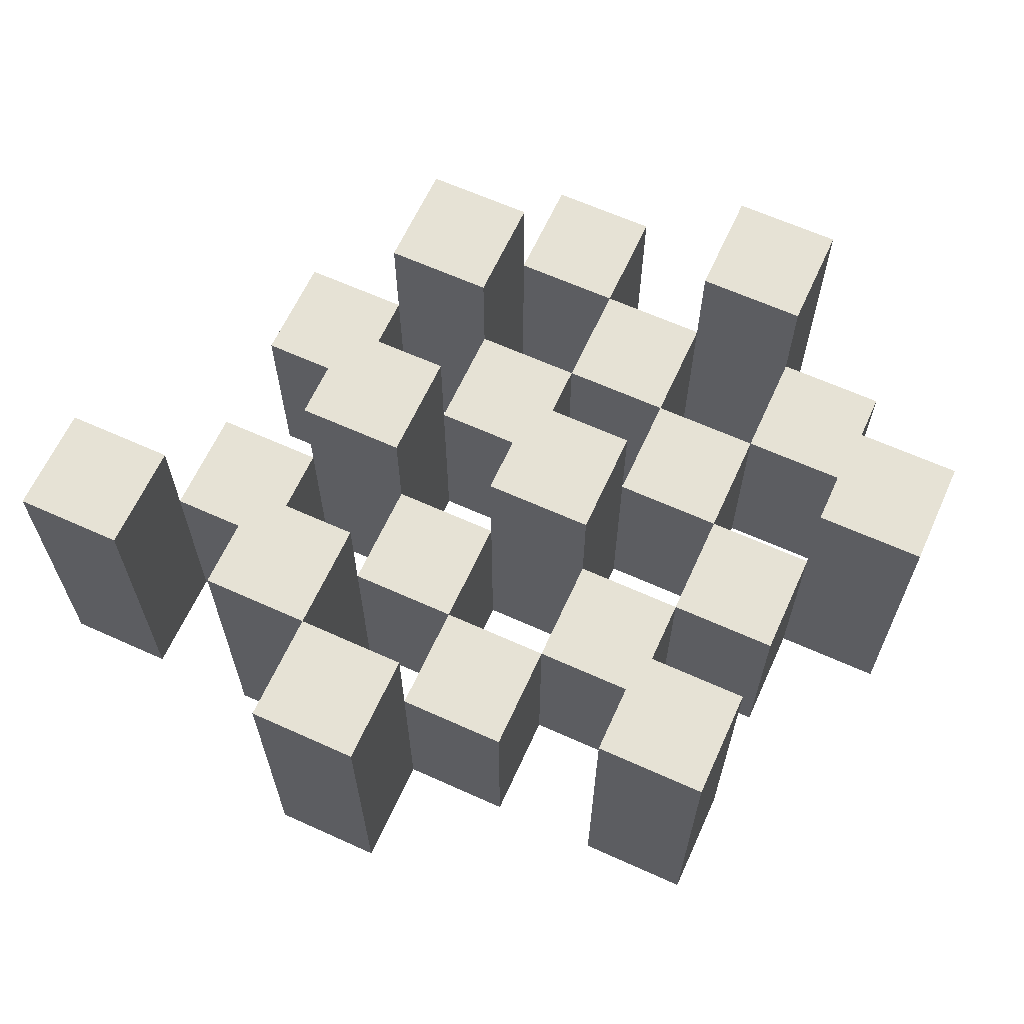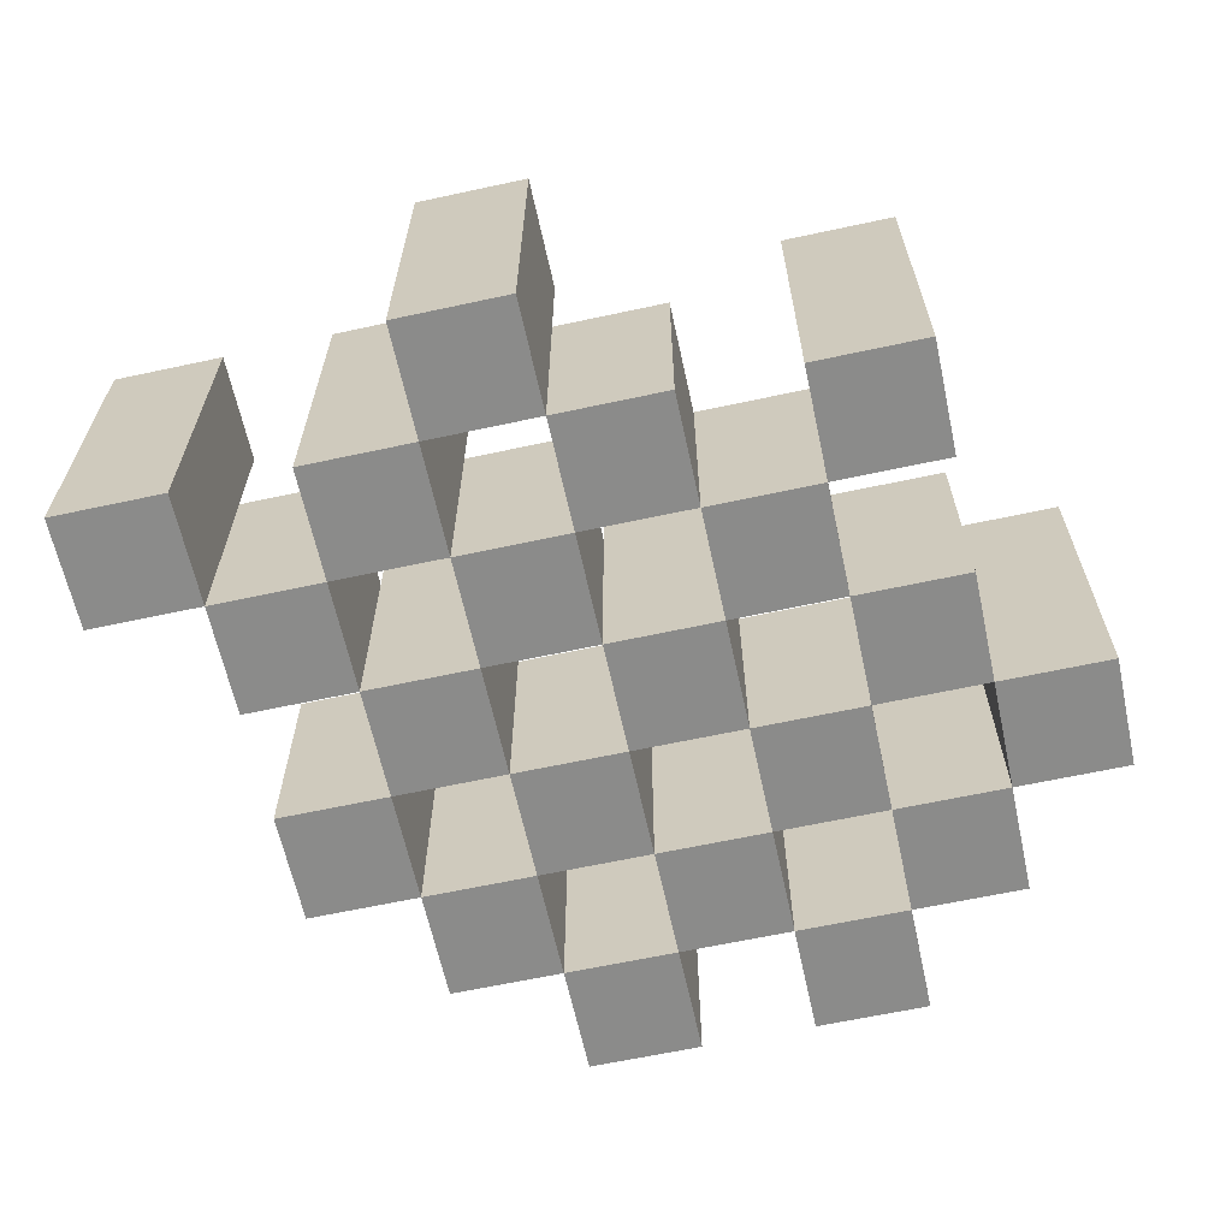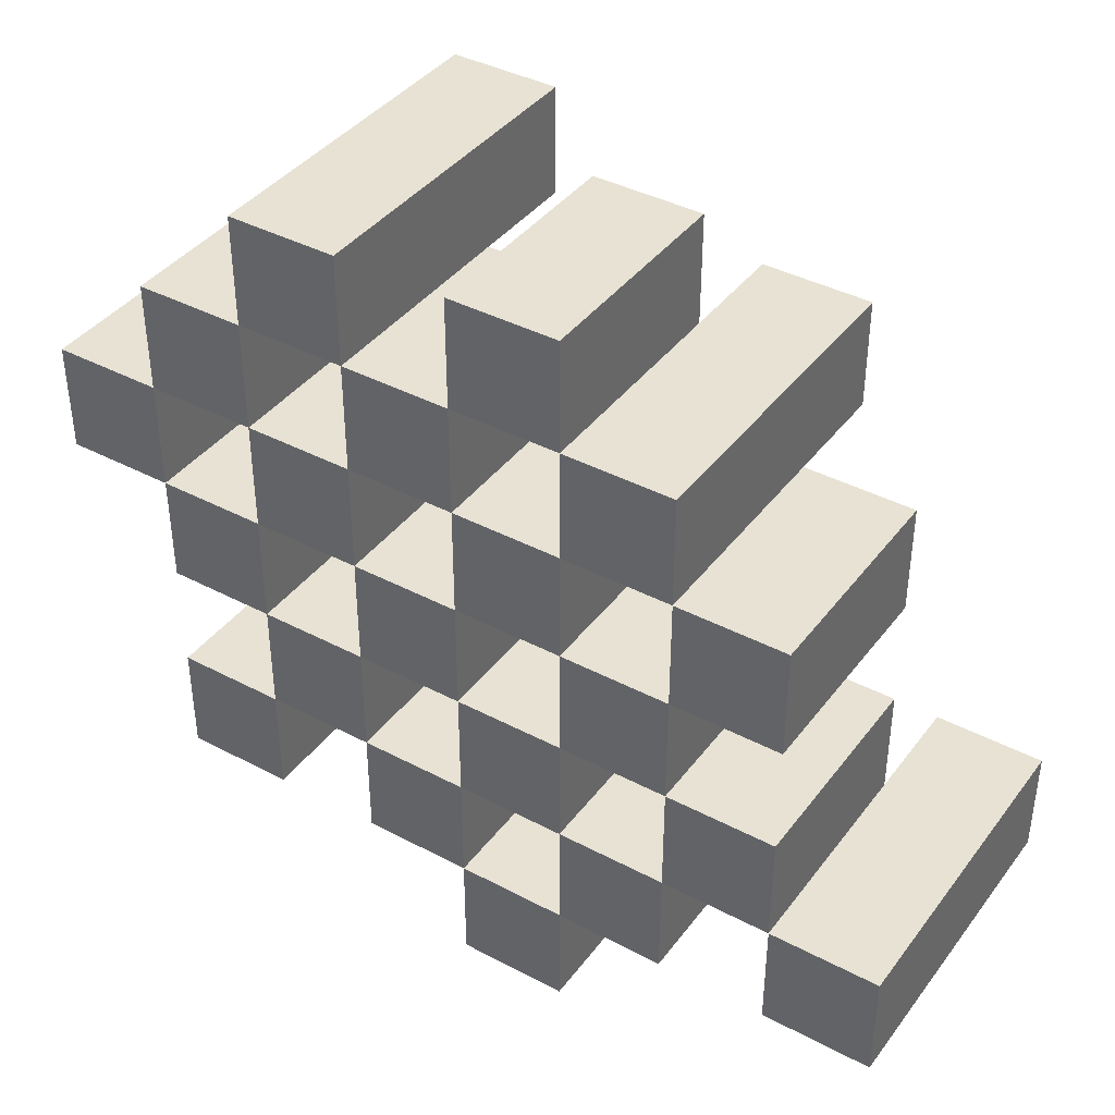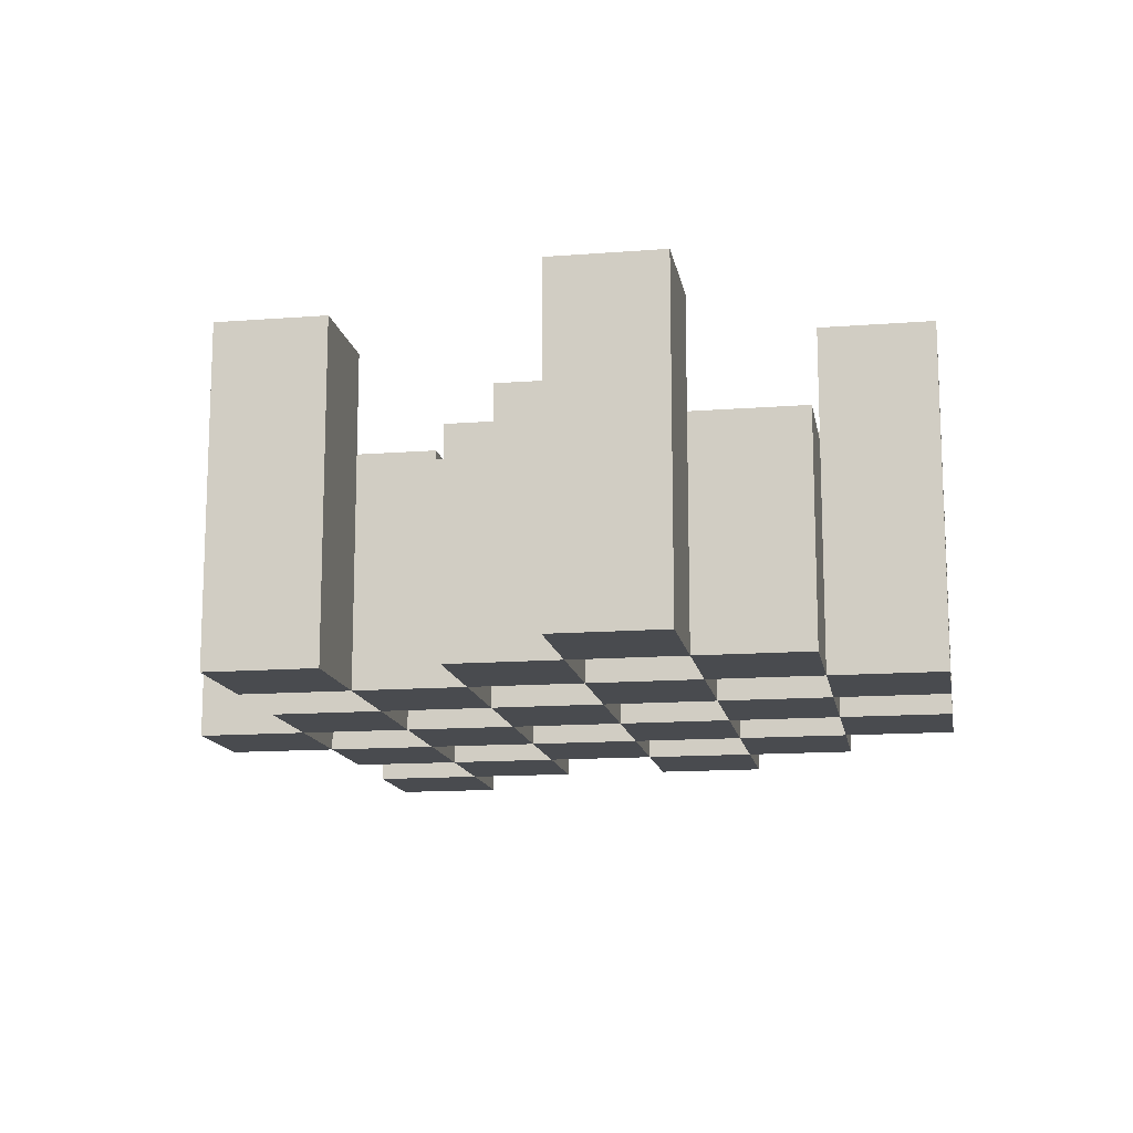
<metadata>
{"format":"obj","ext":"obj","renderer":"f3d","projection":"perspective","resolution":1024,"background":"white","views":[{"elev":64.0,"azim":-155.5,"up":"+Y"},{"elev":-63.7,"azim":-167.7,"up":"+Y"},{"elev":39.9,"azim":33.2,"up":"+Z"},{"elev":-13.7,"azim":-80.2,"up":"+Y"}]}
</metadata>
<code>
o
v -1.7 0.9 30
v -1.7 0.9 29.9
v -1.7 1.2 30
v -1.7 1.2 29.9
v -1.6 0.9 30.1
v -1.6 0.9 30
v -1.6 0.9 29.9
v -1.6 0.9 29.8
v -1.6 0.9 29.7
v -1.6 0.9 29.6
v -1.6 1.1 30.1
v -1.6 1.1 30
v -1.6 1.1 29.9
v -1.6 1.1 29.8
v -1.6 1.2 29.7
v -1.6 1.2 29.6
v -1.5 0.9 30.2
v -1.5 0.9 30.1
v -1.5 0.9 30
v -1.5 0.9 29.9
v -1.5 0.9 29.8
v -1.5 0.9 29.7
v -1.5 1.1 30.1
v -1.5 1.1 30
v -1.5 1.1 29.9
v -1.5 1.1 29.8
v -1.5 1.1 29.7
v -1.5 1.2 30.2
v -1.5 1.2 30.1
v -1.4 0.9 30.1
v -1.4 0.9 30
v -1.4 0.9 29.9
v -1.4 0.9 29.8
v -1.4 0.9 29.7
v -1.4 0.9 29.6
v -1.4 1.1 30.1
v -1.4 1.1 30
v -1.4 1.1 29.9
v -1.4 1.1 29.8
v -1.4 1.1 29.7
v -1.4 1.1 29.6
v -1.4 1.2 29.9
v -1.4 1.2 29.8
v -1.3 0.9 30.2
v -1.3 0.9 30.1
v -1.3 0.9 30
v -1.3 0.9 29.9
v -1.3 0.9 29.8
v -1.3 0.9 29.7
v -1.3 0.9 29.6
v -1.3 0.9 29.5
v -1.3 1.1 30.2
v -1.3 1.1 30.1
v -1.3 1.1 30
v -1.3 1.1 29.9
v -1.3 1.1 29.8
v -1.3 1.1 29.7
v -1.3 1.1 29.6
v -1.3 1.2 29.6
v -1.3 1.2 29.5
v -1.2 0.9 30.1
v -1.2 0.9 30
v -1.2 0.9 29.9
v -1.2 0.9 29.8
v -1.2 0.9 29.7
v -1.2 0.9 29.6
v -1.2 1.1 30.1
v -1.2 1.1 30
v -1.2 1.1 29.9
v -1.2 1.1 29.8
v -1.2 1.1 29.7
v -1.2 1.2 30.1
v -1.2 1.2 30
v -1.2 1.2 29.9
v -1.2 1.2 29.8
v -1.2 1.2 29.7
v -1.2 1.2 29.6
v -1.1 0.9 30
v -1.1 0.9 29.9
v -1.1 0.9 29.8
v -1.1 0.9 29.7
v -1.1 1.1 30
v -1.1 1.1 29.9
v -1.1 1.1 29.8
v -1.1 1.1 29.7
v -1 0.9 29.7
v -1 0.9 29.6
v -1 1.1 29.7
v -1 1.2 29.7
v -1 1.2 29.6
v -1.6 0.9 30
v -1.6 0.9 29.9
v -1.6 1.1 30
v -1.6 1.1 29.9
v -1.6 1.2 30
v -1.6 1.2 29.9
v -1.5 0.9 30.1
v -1.5 0.9 30
v -1.5 0.9 29.9
v -1.5 0.9 29.8
v -1.5 0.9 29.7
v -1.5 0.9 29.6
v -1.5 1.1 30.1
v -1.5 1.1 30
v -1.5 1.1 29.9
v -1.5 1.1 29.8
v -1.5 1.1 29.7
v -1.5 1.2 29.7
v -1.5 1.2 29.6
v -1.4 0.9 30.2
v -1.4 0.9 30.1
v -1.4 0.9 30
v -1.4 0.9 29.9
v -1.4 0.9 29.8
v -1.4 0.9 29.7
v -1.4 1.1 30.1
v -1.4 1.1 30
v -1.4 1.1 29.9
v -1.4 1.1 29.8
v -1.4 1.1 29.7
v -1.4 1.2 30.2
v -1.4 1.2 30.1
v -1.3 0.9 30.1
v -1.3 0.9 30
v -1.3 0.9 29.9
v -1.3 0.9 29.8
v -1.3 0.9 29.7
v -1.3 0.9 29.6
v -1.3 1.1 30.1
v -1.3 1.1 30
v -1.3 1.1 29.9
v -1.3 1.1 29.8
v -1.3 1.1 29.7
v -1.3 1.1 29.6
v -1.3 1.2 29.9
v -1.3 1.2 29.8
v -1.2 0.9 30.2
v -1.2 0.9 30.1
v -1.2 0.9 30
v -1.2 0.9 29.9
v -1.2 0.9 29.8
v -1.2 0.9 29.7
v -1.2 0.9 29.6
v -1.2 0.9 29.5
v -1.2 1.1 30.2
v -1.2 1.1 30.1
v -1.2 1.1 30
v -1.2 1.1 29.9
v -1.2 1.1 29.8
v -1.2 1.1 29.7
v -1.2 1.2 29.6
v -1.2 1.2 29.5
v -1.1 0.9 30.1
v -1.1 0.9 30
v -1.1 0.9 29.9
v -1.1 0.9 29.8
v -1.1 0.9 29.7
v -1.1 0.9 29.6
v -1.1 1.1 30
v -1.1 1.1 29.9
v -1.1 1.1 29.8
v -1.1 1.1 29.7
v -1.1 1.2 30.1
v -1.1 1.2 30
v -1.1 1.2 29.9
v -1.1 1.2 29.8
v -1.1 1.2 29.7
v -1.1 1.2 29.6
v -1 0.9 30
v -1 0.9 29.9
v -1 0.9 29.8
v -1 0.9 29.7
v -1 1.1 30
v -1 1.1 29.9
v -1 1.1 29.8
v -1 1.1 29.7
v -0.9 0.9 29.7
v -0.9 0.9 29.6
v -0.9 1.2 29.7
v -0.9 1.2 29.6
v -1.5 0.9 30.2
v -1.5 1.2 30.2
v -1.4 0.9 30.2
v -1.4 1.2 30.2
v -1.3 0.9 30.2
v -1.3 1.1 30.2
v -1.2 0.9 30.2
v -1.2 1.1 30.2
v -1.6 0.9 30.1
v -1.6 1.1 30.1
v -1.5 0.9 30.1
v -1.5 1.1 30.1
v -1.4 0.9 30.1
v -1.4 1.1 30.1
v -1.3 0.9 30.1
v -1.3 1.1 30.1
v -1.2 0.9 30.1
v -1.2 1.1 30.1
v -1.2 1.2 30.1
v -1.1 0.9 30.1
v -1.1 1.2 30.1
v -1.7 0.9 30
v -1.7 1.2 30
v -1.6 0.9 30
v -1.6 1.1 30
v -1.6 1.2 30
v -1.5 0.9 30
v -1.5 1.1 30
v -1.4 0.9 30
v -1.4 1.1 30
v -1.3 0.9 30
v -1.3 1.1 30
v -1.2 0.9 30
v -1.2 1.1 30
v -1.1 0.9 30
v -1.1 1.1 30
v -1 0.9 30
v -1 1.1 30
v -1.6 0.9 29.9
v -1.6 1.1 29.9
v -1.5 0.9 29.9
v -1.5 1.1 29.9
v -1.4 0.9 29.9
v -1.4 1.1 29.9
v -1.4 1.2 29.9
v -1.3 0.9 29.9
v -1.3 1.1 29.9
v -1.3 1.2 29.9
v -1.2 0.9 29.9
v -1.2 1.1 29.9
v -1.2 1.2 29.9
v -1.1 0.9 29.9
v -1.1 1.1 29.9
v -1.1 1.2 29.9
v -1.5 0.9 29.8
v -1.5 1.1 29.8
v -1.4 0.9 29.8
v -1.4 1.1 29.8
v -1.3 0.9 29.8
v -1.3 1.1 29.8
v -1.2 0.9 29.8
v -1.2 1.1 29.8
v -1.1 0.9 29.8
v -1.1 1.1 29.8
v -1 0.9 29.8
v -1 1.1 29.8
v -1.6 0.9 29.7
v -1.6 1.2 29.7
v -1.5 0.9 29.7
v -1.5 1.1 29.7
v -1.5 1.2 29.7
v -1.4 0.9 29.7
v -1.4 1.1 29.7
v -1.3 0.9 29.7
v -1.3 1.1 29.7
v -1.2 0.9 29.7
v -1.2 1.1 29.7
v -1.2 1.2 29.7
v -1.1 0.9 29.7
v -1.1 1.1 29.7
v -1.1 1.2 29.7
v -1 0.9 29.7
v -1 1.1 29.7
v -1 1.2 29.7
v -0.9 0.9 29.7
v -0.9 1.2 29.7
v -1.3 0.9 29.6
v -1.3 1.1 29.6
v -1.3 1.2 29.6
v -1.2 0.9 29.6
v -1.2 1.2 29.6
v -1.5 0.9 30.1
v -1.5 1.1 30.1
v -1.5 1.2 30.1
v -1.4 0.9 30.1
v -1.4 1.1 30.1
v -1.4 1.2 30.1
v -1.3 0.9 30.1
v -1.3 1.1 30.1
v -1.2 0.9 30.1
v -1.2 1.1 30.1
v -1.6 0.9 30
v -1.6 1.1 30
v -1.5 0.9 30
v -1.5 1.1 30
v -1.4 0.9 30
v -1.4 1.1 30
v -1.3 0.9 30
v -1.3 1.1 30
v -1.2 0.9 30
v -1.2 1.1 30
v -1.2 1.2 30
v -1.1 0.9 30
v -1.1 1.1 30
v -1.1 1.2 30
v -1.7 0.9 29.9
v -1.7 1.2 29.9
v -1.6 0.9 29.9
v -1.6 1.1 29.9
v -1.6 1.2 29.9
v -1.5 0.9 29.9
v -1.5 1.1 29.9
v -1.4 0.9 29.9
v -1.4 1.1 29.9
v -1.3 0.9 29.9
v -1.3 1.1 29.9
v -1.2 0.9 29.9
v -1.2 1.1 29.9
v -1.1 0.9 29.9
v -1.1 1.1 29.9
v -1 0.9 29.9
v -1 1.1 29.9
v -1.6 0.9 29.8
v -1.6 1.1 29.8
v -1.5 0.9 29.8
v -1.5 1.1 29.8
v -1.4 0.9 29.8
v -1.4 1.1 29.8
v -1.4 1.2 29.8
v -1.3 0.9 29.8
v -1.3 1.1 29.8
v -1.3 1.2 29.8
v -1.2 0.9 29.8
v -1.2 1.1 29.8
v -1.2 1.2 29.8
v -1.1 0.9 29.8
v -1.1 1.1 29.8
v -1.1 1.2 29.8
v -1.5 0.9 29.7
v -1.5 1.1 29.7
v -1.4 0.9 29.7
v -1.4 1.1 29.7
v -1.3 0.9 29.7
v -1.3 1.1 29.7
v -1.2 0.9 29.7
v -1.2 1.1 29.7
v -1.1 0.9 29.7
v -1.1 1.1 29.7
v -1 0.9 29.7
v -1 1.1 29.7
v -1.6 0.9 29.6
v -1.6 1.2 29.6
v -1.5 0.9 29.6
v -1.5 1.2 29.6
v -1.4 0.9 29.6
v -1.4 1.1 29.6
v -1.3 0.9 29.6
v -1.3 1.1 29.6
v -1.2 0.9 29.6
v -1.2 1.2 29.6
v -1.1 0.9 29.6
v -1.1 1.2 29.6
v -1 0.9 29.6
v -1 1.2 29.6
v -0.9 0.9 29.6
v -0.9 1.2 29.6
v -1.3 0.9 29.5
v -1.3 1.2 29.5
v -1.2 0.9 29.5
v -1.2 1.2 29.5
v -1.5 0.9 30.2
v -1.4 0.9 30.2
v -1.3 0.9 30.2
v -1.2 0.9 30.2
v -1.6 0.9 30.1
v -1.5 0.9 30.1
v -1.4 0.9 30.1
v -1.3 0.9 30.1
v -1.2 0.9 30.1
v -1.1 0.9 30.1
v -1.7 0.9 30
v -1.6 0.9 30
v -1.5 0.9 30
v -1.4 0.9 30
v -1.3 0.9 30
v -1.2 0.9 30
v -1.1 0.9 30
v -1 0.9 30
v -1.7 0.9 29.9
v -1.6 0.9 29.9
v -1.5 0.9 29.9
v -1.4 0.9 29.9
v -1.3 0.9 29.9
v -1.2 0.9 29.9
v -1.1 0.9 29.9
v -1 0.9 29.9
v -1.6 0.9 29.8
v -1.5 0.9 29.8
v -1.4 0.9 29.8
v -1.3 0.9 29.8
v -1.2 0.9 29.8
v -1.1 0.9 29.8
v -1 0.9 29.8
v -1.6 0.9 29.7
v -1.5 0.9 29.7
v -1.4 0.9 29.7
v -1.3 0.9 29.7
v -1.2 0.9 29.7
v -1.1 0.9 29.7
v -1 0.9 29.7
v -0.9 0.9 29.7
v -1.6 0.9 29.6
v -1.5 0.9 29.6
v -1.4 0.9 29.6
v -1.3 0.9 29.6
v -1.2 0.9 29.6
v -1.1 0.9 29.6
v -1 0.9 29.6
v -0.9 0.9 29.6
v -1.3 0.9 29.5
v -1.2 0.9 29.5
v -1.3 1.1 30.2
v -1.2 1.1 30.2
v -1.6 1.1 30.1
v -1.5 1.1 30.1
v -1.4 1.1 30.1
v -1.3 1.1 30.1
v -1.2 1.1 30.1
v -1.6 1.1 30
v -1.5 1.1 30
v -1.4 1.1 30
v -1.3 1.1 30
v -1.2 1.1 30
v -1.1 1.1 30
v -1 1.1 30
v -1.6 1.1 29.9
v -1.5 1.1 29.9
v -1.4 1.1 29.9
v -1.3 1.1 29.9
v -1.2 1.1 29.9
v -1.1 1.1 29.9
v -1 1.1 29.9
v -1.6 1.1 29.8
v -1.5 1.1 29.8
v -1.4 1.1 29.8
v -1.3 1.1 29.8
v -1.2 1.1 29.8
v -1.1 1.1 29.8
v -1 1.1 29.8
v -1.5 1.1 29.7
v -1.4 1.1 29.7
v -1.3 1.1 29.7
v -1.2 1.1 29.7
v -1.1 1.1 29.7
v -1 1.1 29.7
v -1.4 1.1 29.6
v -1.3 1.1 29.6
v -1.5 1.2 30.2
v -1.4 1.2 30.2
v -1.5 1.2 30.1
v -1.4 1.2 30.1
v -1.2 1.2 30.1
v -1.1 1.2 30.1
v -1.7 1.2 30
v -1.6 1.2 30
v -1.2 1.2 30
v -1.1 1.2 30
v -1.7 1.2 29.9
v -1.6 1.2 29.9
v -1.4 1.2 29.9
v -1.3 1.2 29.9
v -1.2 1.2 29.9
v -1.1 1.2 29.9
v -1.4 1.2 29.8
v -1.3 1.2 29.8
v -1.2 1.2 29.8
v -1.1 1.2 29.8
v -1.6 1.2 29.7
v -1.5 1.2 29.7
v -1.2 1.2 29.7
v -1.1 1.2 29.7
v -1 1.2 29.7
v -0.9 1.2 29.7
v -1.6 1.2 29.6
v -1.5 1.2 29.6
v -1.3 1.2 29.6
v -1.2 1.2 29.6
v -1.1 1.2 29.6
v -1 1.2 29.6
v -0.9 1.2 29.6
v -1.3 1.2 29.5
v -1.2 1.2 29.5
f 3 2 1
f 4 2 3
f 11 6 5
f 12 6 11
f 13 8 7
f 14 8 13
f 15 10 9
f 16 10 15
f 23 18 17
f 24 20 19
f 25 20 24
f 26 22 21
f 27 22 26
f 28 23 17
f 29 23 28
f 36 31 30
f 37 31 36
f 38 33 32
f 39 33 38
f 40 35 34
f 41 35 40
f 42 39 38
f 43 39 42
f 52 45 44
f 53 45 52
f 54 47 46
f 55 47 54
f 56 49 48
f 57 49 56
f 58 51 50
f 59 51 58
f 60 51 59
f 67 62 61
f 68 62 67
f 69 64 63
f 70 64 69
f 71 66 65
f 72 68 67
f 73 68 72
f 74 70 69
f 75 70 74
f 76 66 71
f 77 66 76
f 82 79 78
f 83 79 82
f 84 81 80
f 85 81 84
f 88 87 86
f 89 87 88
f 90 87 89
f 91 92 93
f 93 92 94
f 93 94 95
f 95 94 96
f 97 98 103
f 103 98 104
f 99 100 105
f 105 100 106
f 101 102 107
f 107 102 108
f 108 102 109
f 110 111 116
f 112 113 117
f 117 113 118
f 114 115 119
f 119 115 120
f 110 116 121
f 121 116 122
f 123 124 129
f 129 124 130
f 125 126 131
f 131 126 132
f 127 128 133
f 133 128 134
f 131 132 135
f 135 132 136
f 137 138 145
f 145 138 146
f 139 140 147
f 147 140 148
f 141 142 149
f 149 142 150
f 143 144 151
f 151 144 152
f 153 154 159
f 155 156 160
f 160 156 161
f 157 158 162
f 153 159 163
f 163 159 164
f 160 161 165
f 165 161 166
f 162 158 167
f 167 158 168
f 169 170 173
f 173 170 174
f 171 172 175
f 175 172 176
f 177 178 179
f 179 178 180
f 183 182 181
f 184 182 183
f 187 186 185
f 188 186 187
f 191 190 189
f 192 190 191
f 195 194 193
f 196 194 195
f 200 198 197
f 200 199 198
f 201 199 200
f 204 203 202
f 205 203 204
f 206 203 205
f 209 208 207
f 210 208 209
f 213 212 211
f 214 212 213
f 217 216 215
f 218 216 217
f 221 220 219
f 222 220 221
f 226 224 223
f 226 225 224
f 227 225 226
f 228 225 227
f 232 230 229
f 232 231 230
f 233 231 232
f 234 231 233
f 237 236 235
f 238 236 237
f 241 240 239
f 242 240 241
f 245 244 243
f 246 244 245
f 249 248 247
f 250 248 249
f 251 248 250
f 254 253 252
f 255 253 254
f 259 257 256
f 259 258 257
f 260 258 259
f 261 258 260
f 265 263 262
f 265 264 263
f 266 264 265
f 270 268 267
f 270 269 268
f 271 269 270
f 272 273 275
f 273 274 275
f 275 274 276
f 276 274 277
f 278 279 280
f 280 279 281
f 282 283 284
f 284 283 285
f 286 287 288
f 288 287 289
f 290 291 293
f 291 292 293
f 293 292 294
f 294 292 295
f 296 297 298
f 298 297 299
f 299 297 300
f 301 302 303
f 303 302 304
f 305 306 307
f 307 306 308
f 309 310 311
f 311 310 312
f 313 314 315
f 315 314 316
f 317 318 320
f 318 319 320
f 320 319 321
f 321 319 322
f 323 324 326
f 324 325 326
f 326 325 327
f 327 325 328
f 329 330 331
f 331 330 332
f 333 334 335
f 335 334 336
f 337 338 339
f 339 338 340
f 341 342 343
f 343 342 344
f 345 346 347
f 347 346 348
f 349 350 351
f 351 350 352
f 353 354 355
f 355 354 356
f 357 358 359
f 359 358 360
f 366 362 361
f 367 362 366
f 368 364 363
f 369 364 368
f 372 366 365
f 373 366 372
f 374 368 367
f 375 368 374
f 376 370 369
f 377 370 376
f 379 372 371
f 380 372 379
f 381 374 373
f 382 374 381
f 383 376 375
f 384 376 383
f 385 378 377
f 386 378 385
f 387 381 380
f 388 381 387
f 389 383 382
f 390 383 389
f 391 385 384
f 392 385 391
f 395 389 388
f 396 389 395
f 397 391 390
f 398 391 397
f 399 393 392
f 400 393 399
f 402 395 394
f 403 395 402
f 404 397 396
f 405 397 404
f 406 399 398
f 407 399 406
f 408 401 400
f 409 401 408
f 410 406 405
f 411 406 410
f 412 413 417
f 417 413 418
f 414 415 419
f 419 415 420
f 416 417 421
f 421 417 422
f 420 421 427
f 427 421 428
f 422 423 429
f 429 423 430
f 424 425 431
f 431 425 432
f 426 427 433
f 433 427 434
f 434 435 440
f 440 435 441
f 436 437 442
f 442 437 443
f 438 439 444
f 444 439 445
f 441 442 446
f 446 442 447
f 448 449 450
f 450 449 451
f 452 453 456
f 456 453 457
f 454 455 458
f 458 455 459
f 460 461 464
f 464 461 465
f 462 463 466
f 466 463 467
f 468 469 474
f 474 469 475
f 470 471 477
f 477 471 478
f 472 473 479
f 479 473 480
f 476 477 481
f 481 477 482

</code>
